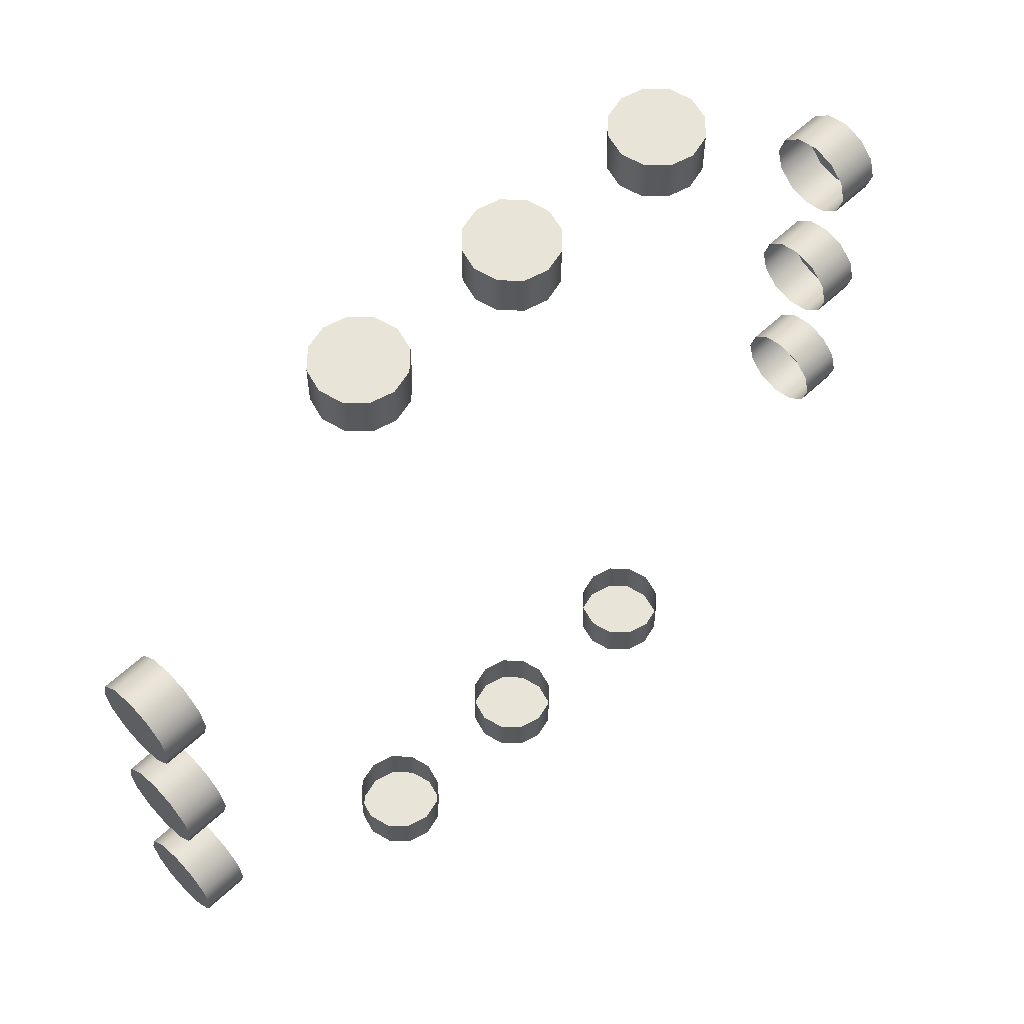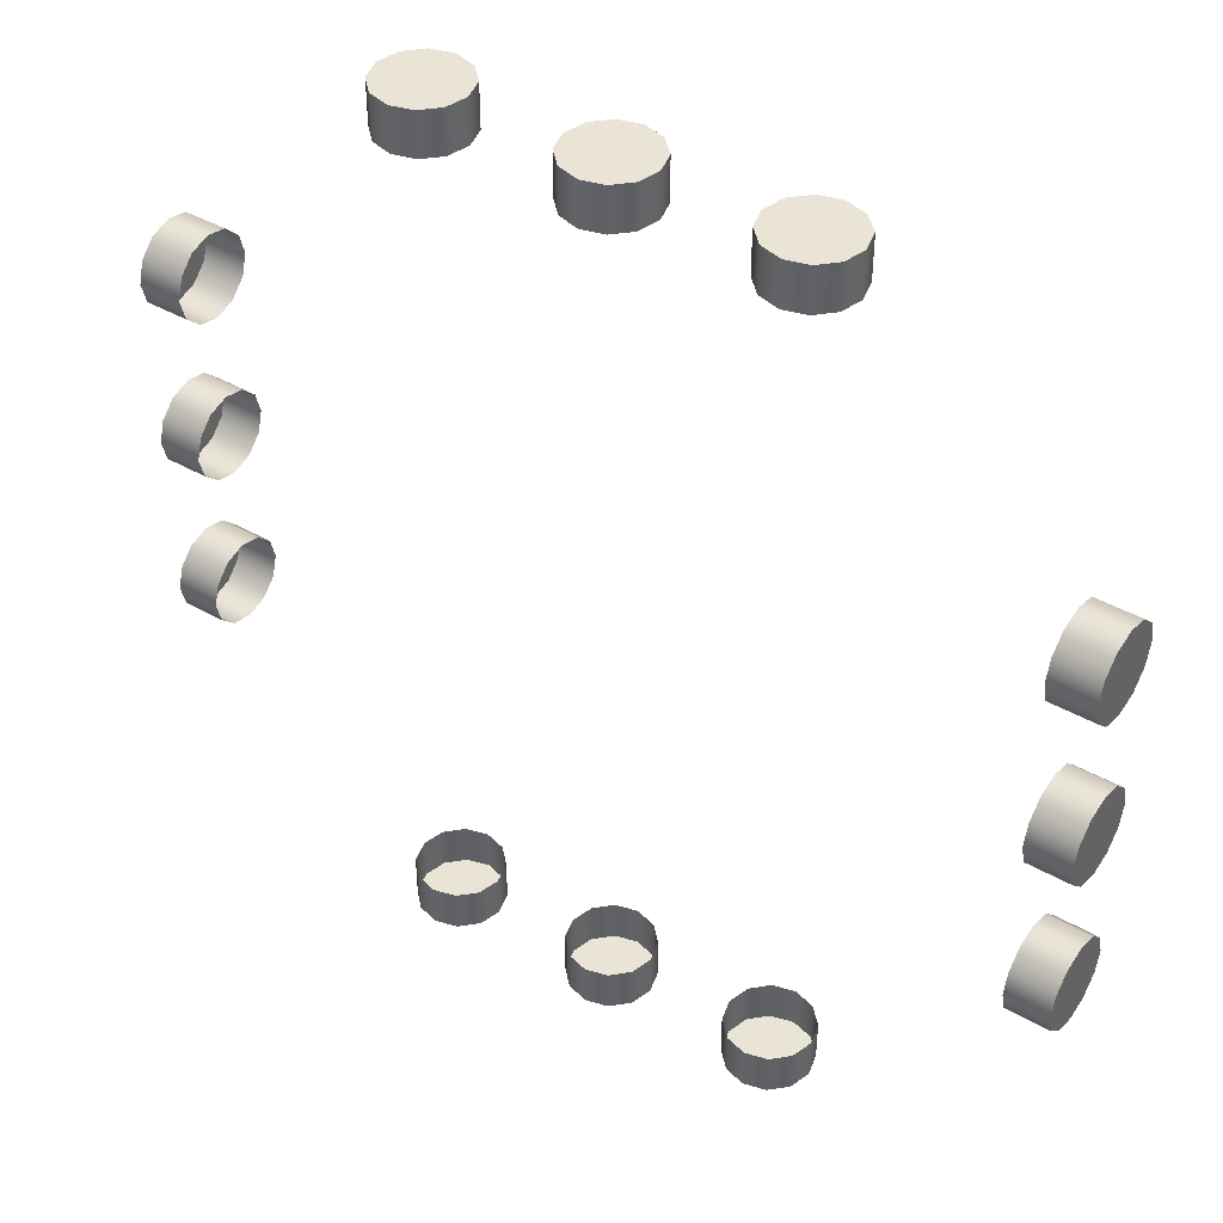
<metadata>
{"format":"obj","ext":"obj","renderer":"f3d","projection":"perspective","resolution":1024,"background":"white","views":[{"elev":59.9,"azim":136.1,"up":"+Z"},{"elev":42.4,"azim":34.4,"up":"+Z"}]}
</metadata>
<code>
g _CombinedVis54_1
v 0.125 -0.2165 -2.375
v 0.2165 -0.125 -2.375
v 0.2165 -0.125 -2.625
v 0.125 -0.2165 -2.625
v 0 -0.25 -2.375
v 0 -0.25 -2.625
v 0 -0.25 -2.625
v -0.125 -0.2165 -2.375
v 0 -0.25 -2.375
v -0.125 -0.2165 -2.625
v 0.25 -7.451e-09 -2.625
v 0.25 7.451e-09 -2.375
v 0.25 7.451e-09 -2.375
v 0.2165 0.125 -2.625
v 0.25 -7.451e-09 -2.625
v 0.2165 0.125 -2.375
v 0.125 0.2165 -2.625
v 0.125 0.2165 -2.375
v 0 0.25 -2.375
v 0 0.25 -2.625
v 0 0.25 -2.375
v -0.125 0.2165 -2.625
v 0 0.25 -2.625
v -0.125 0.2165 -2.375
v -0.2165 0.125 -2.625
v -0.2165 0.125 -2.375
v -0.25 -7.451e-09 -2.625
v -0.25 7.451e-09 -2.375
v -0.25 7.451e-09 -2.375
v -0.2165 -0.125 -2.625
v -0.25 -7.451e-09 -2.625
v -0.2165 -0.125 -2.375
v -0.2165 -0.125 -2.625
v -0.2165 0.125 -2.625
v -0.25 -7.451e-09 -2.625
v -0.125 -0.2165 -2.625
v -0.125 0.2165 -2.625
v 0 -0.25 -2.625
v 0 0.25 -2.625
v 0.125 -0.2165 -2.625
v 0.125 0.2165 -2.625
v 0.2165 -0.125 -2.625
v 0.2165 0.125 -2.625
v 0.25 -7.451e-09 -2.625
v -0.875 -0.2165 -2.375
v -0.7835 -0.125 -2.375
v -0.7835 -0.125 -2.625
v -0.875 -0.2165 -2.625
v -1 -0.25 -2.375
v -1 -0.25 -2.625
v -1 -0.25 -2.625
v -1.125 -0.2165 -2.375
v -1 -0.25 -2.375
v -1.125 -0.2165 -2.625
v -0.75 0 -2.625
v -0.75 0 -2.375
v -0.75 0 -2.375
v -0.7835 0.125 -2.625
v -0.75 0 -2.625
v -0.7835 0.125 -2.375
v -0.875 0.2165 -2.625
v -0.875 0.2165 -2.375
v -1 0.25 -2.375
v -1 0.25 -2.625
v -1 0.25 -2.375
v -1.125 0.2165 -2.625
v -1 0.25 -2.625
v -1.125 0.2165 -2.375
v -1.217 0.125 -2.625
v -1.217 0.125 -2.375
v -1.25 0 -2.625
v -1.25 0 -2.375
v -1.25 0 -2.375
v -1.217 -0.125 -2.625
v -1.25 0 -2.625
v -1.217 -0.125 -2.375
v -1.217 -0.125 -2.625
v -1.217 0.125 -2.625
v -1.25 0 -2.625
v -1.125 -0.2165 -2.625
v -1.125 0.2165 -2.625
v -1 -0.25 -2.625
v -1 0.25 -2.625
v -0.875 -0.2165 -2.625
v -0.875 0.2165 -2.625
v -0.7835 -0.125 -2.625
v -0.7835 0.125 -2.625
v -0.75 0 -2.625
v 1.125 -0.2165 -2.375
v 1.217 -0.125 -2.375
v 1.217 -0.125 -2.625
v 1.125 -0.2165 -2.625
v 1 -0.25 -2.375
v 1 -0.25 -2.625
v 1 -0.25 -2.625
v 0.875 -0.2165 -2.375
v 1 -0.25 -2.375
v 0.875 -0.2165 -2.625
v 1.25 0 -2.625
v 1.25 0 -2.375
v 1.25 0 -2.375
v 1.217 0.125 -2.625
v 1.25 0 -2.625
v 1.217 0.125 -2.375
v 1.125 0.2165 -2.625
v 1.125 0.2165 -2.375
v 1 0.25 -2.375
v 1 0.25 -2.625
v 1 0.25 -2.375
v 0.875 0.2165 -2.625
v 1 0.25 -2.625
v 0.875 0.2165 -2.375
v 0.7835 0.125 -2.625
v 0.7835 0.125 -2.375
v 0.75 0 -2.625
v 0.75 0 -2.375
v 0.75 0 -2.375
v 0.7835 -0.125 -2.625
v 0.75 0 -2.625
v 0.7835 -0.125 -2.375
v 0.7835 -0.125 -2.625
v 0.7835 0.125 -2.625
v 0.75 0 -2.625
v 0.875 -0.2165 -2.625
v 0.875 0.2165 -2.625
v 1 -0.25 -2.625
v 1 0.25 -2.625
v 1.125 -0.2165 -2.625
v 1.125 0.2165 -2.625
v 1.217 -0.125 -2.625
v 1.217 0.125 -2.625
v 1.25 0 -2.625
v 2.375 -0.2165 1.125
v 2.375 -0.125 1.217
v 2.625 -0.125 1.217
v 2.625 -0.2165 1.125
v 2.375 -0.25 1
v 2.625 -0.25 1
v 2.625 -0.25 1
v 2.375 -0.2165 0.875
v 2.375 -0.25 1
v 2.625 -0.2165 0.875
v 2.625 0 1.25
v 2.375 0 1.25
v 2.375 0 1.25
v 2.625 0.125 1.217
v 2.625 0 1.25
v 2.375 0.125 1.217
v 2.625 0.2165 1.125
v 2.375 0.2165 1.125
v 2.375 0.25 1
v 2.625 0.25 1
v 2.375 0.25 1
v 2.625 0.2165 0.875
v 2.625 0.25 1
v 2.375 0.2165 0.875
v 2.625 0.125 0.7835
v 2.375 0.125 0.7835
v 2.625 0 0.75
v 2.375 0 0.75
v 2.375 0 0.75
v 2.625 -0.125 0.7835
v 2.625 0 0.75
v 2.375 -0.125 0.7835
v 2.625 -0.125 0.7835
v 2.625 0.125 0.7835
v 2.625 0 0.75
v 2.625 -0.2165 0.875
v 2.625 0.2165 0.875
v 2.625 -0.25 1
v 2.625 0.25 1
v 2.625 -0.2165 1.125
v 2.625 0.2165 1.125
v 2.625 -0.125 1.217
v 2.625 0.125 1.217
v 2.625 0 1.25
v 2.375 -0.2165 -0.875
v 2.375 -0.125 -0.7835
v 2.625 -0.125 -0.7835
v 2.625 -0.2165 -0.875
v 2.375 -0.25 -1
v 2.625 -0.25 -1
v 2.625 -0.25 -1
v 2.375 -0.2165 -1.125
v 2.375 -0.25 -1
v 2.625 -0.2165 -1.125
v 2.625 0 -0.75
v 2.375 0 -0.75
v 2.375 0 -0.75
v 2.625 0.125 -0.7835
v 2.625 0 -0.75
v 2.375 0.125 -0.7835
v 2.625 0.2165 -0.875
v 2.375 0.2165 -0.875
v 2.375 0.25 -1
v 2.625 0.25 -1
v 2.375 0.25 -1
v 2.625 0.2165 -1.125
v 2.625 0.25 -1
v 2.375 0.2165 -1.125
v 2.625 0.125 -1.217
v 2.375 0.125 -1.217
v 2.625 0 -1.25
v 2.375 0 -1.25
v 2.375 0 -1.25
v 2.625 -0.125 -1.217
v 2.625 0 -1.25
v 2.375 -0.125 -1.217
v 2.625 -0.125 -1.217
v 2.625 0.125 -1.217
v 2.625 0 -1.25
v 2.625 -0.2165 -1.125
v 2.625 0.2165 -1.125
v 2.625 -0.25 -1
v 2.625 0.25 -1
v 2.625 -0.2165 -0.875
v 2.625 0.2165 -0.875
v 2.625 -0.125 -0.7835
v 2.625 0.125 -0.7835
v 2.625 0 -0.75
v 2.375 -0.2165 0.125
v 2.375 -0.125 0.2165
v 2.625 -0.125 0.2165
v 2.625 -0.2165 0.125
v 2.375 -0.25 1.49e-08
v 2.625 -0.25 -1.49e-08
v 2.625 -0.25 -1.49e-08
v 2.375 -0.2165 -0.125
v 2.375 -0.25 1.49e-08
v 2.625 -0.2165 -0.125
v 2.625 0 0.25
v 2.375 0 0.25
v 2.375 0 0.25
v 2.625 0.125 0.2165
v 2.625 0 0.25
v 2.375 0.125 0.2165
v 2.625 0.2165 0.125
v 2.375 0.2165 0.125
v 2.375 0.25 1.49e-08
v 2.625 0.25 -1.49e-08
v 2.375 0.25 1.49e-08
v 2.625 0.2165 -0.125
v 2.625 0.25 -1.49e-08
v 2.375 0.2165 -0.125
v 2.625 0.125 -0.2165
v 2.375 0.125 -0.2165
v 2.625 0 -0.25
v 2.375 0 -0.25
v 2.375 0 -0.25
v 2.625 -0.125 -0.2165
v 2.625 0 -0.25
v 2.375 -0.125 -0.2165
v 2.625 -0.125 -0.2165
v 2.625 0.125 -0.2165
v 2.625 0 -0.25
v 2.625 -0.2165 -0.125
v 2.625 0.2165 -0.125
v 2.625 -0.25 -1.49e-08
v 2.625 0.25 -1.49e-08
v 2.625 -0.2165 0.125
v 2.625 0.2165 0.125
v 2.625 -0.125 0.2165
v 2.625 0.125 0.2165
v 2.625 0 0.25
v -2.375 -0.2165 -0.125
v -2.375 -0.125 -0.2165
v -2.625 -0.125 -0.2165
v -2.625 -0.2165 -0.125
v -2.375 -0.25 1.49e-08
v -2.625 -0.25 -1.49e-08
v -2.625 -0.25 -1.49e-08
v -2.375 -0.2165 0.125
v -2.375 -0.25 1.49e-08
v -2.625 -0.2165 0.125
v -2.625 0 -0.25
v -2.375 0 -0.25
v -2.375 0 -0.25
v -2.625 0.125 -0.2165
v -2.625 0 -0.25
v -2.375 0.125 -0.2165
v -2.625 0.2165 -0.125
v -2.375 0.2165 -0.125
v -2.375 0.25 1.49e-08
v -2.625 0.25 -1.49e-08
v -2.375 0.25 1.49e-08
v -2.625 0.2165 0.125
v -2.625 0.25 -1.49e-08
v -2.375 0.2165 0.125
v -2.625 0.125 0.2165
v -2.375 0.125 0.2165
v -2.625 0 0.25
v -2.375 0 0.25
v -2.375 0 0.25
v -2.625 -0.125 0.2165
v -2.625 0 0.25
v -2.375 -0.125 0.2165
v -2.625 -0.125 0.2165
v -2.625 0.125 0.2165
v -2.625 0 0.25
v -2.625 -0.2165 0.125
v -2.625 0.2165 0.125
v -2.625 -0.25 -1.49e-08
v -2.625 0.25 -1.49e-08
v -2.625 -0.2165 -0.125
v -2.625 0.2165 -0.125
v -2.625 -0.125 -0.2165
v -2.625 0.125 -0.2165
v -2.625 0 -0.25
v -2.375 -0.2165 0.875
v -2.375 -0.125 0.7835
v -2.625 -0.125 0.7835
v -2.625 -0.2165 0.875
v -2.375 -0.25 1
v -2.625 -0.25 1
v -2.625 -0.25 1
v -2.375 -0.2165 1.125
v -2.375 -0.25 1
v -2.625 -0.2165 1.125
v -2.625 0 0.75
v -2.375 0 0.75
v -2.375 0 0.75
v -2.625 0.125 0.7835
v -2.625 0 0.75
v -2.375 0.125 0.7835
v -2.625 0.2165 0.875
v -2.375 0.2165 0.875
v -2.375 0.25 1
v -2.625 0.25 1
v -2.375 0.25 1
v -2.625 0.2165 1.125
v -2.625 0.25 1
v -2.375 0.2165 1.125
v -2.625 0.125 1.217
v -2.375 0.125 1.217
v -2.625 0 1.25
v -2.375 0 1.25
v -2.375 0 1.25
v -2.625 -0.125 1.217
v -2.625 0 1.25
v -2.375 -0.125 1.217
v -2.625 -0.125 1.217
v -2.625 0.125 1.217
v -2.625 0 1.25
v -2.625 -0.2165 1.125
v -2.625 0.2165 1.125
v -2.625 -0.25 1
v -2.625 0.25 1
v -2.625 -0.2165 0.875
v -2.625 0.2165 0.875
v -2.625 -0.125 0.7835
v -2.625 0.125 0.7835
v -2.625 0 0.75
v -2.375 -0.2165 -1.125
v -2.375 -0.125 -1.217
v -2.625 -0.125 -1.217
v -2.625 -0.2165 -1.125
v -2.375 -0.25 -1
v -2.625 -0.25 -1
v -2.625 -0.25 -1
v -2.375 -0.2165 -0.875
v -2.375 -0.25 -1
v -2.625 -0.2165 -0.875
v -2.625 0 -1.25
v -2.375 0 -1.25
v -2.375 0 -1.25
v -2.625 0.125 -1.217
v -2.625 0 -1.25
v -2.375 0.125 -1.217
v -2.625 0.2165 -1.125
v -2.375 0.2165 -1.125
v -2.375 0.25 -1
v -2.625 0.25 -1
v -2.375 0.25 -1
v -2.625 0.2165 -0.875
v -2.625 0.25 -1
v -2.375 0.2165 -0.875
v -2.625 0.125 -0.7835
v -2.375 0.125 -0.7835
v -2.625 0 -0.75
v -2.375 0 -0.75
v -2.375 0 -0.75
v -2.625 -0.125 -0.7835
v -2.625 0 -0.75
v -2.375 -0.125 -0.7835
v -2.625 -0.125 -0.7835
v -2.625 0.125 -0.7835
v -2.625 0 -0.75
v -2.625 -0.2165 -0.875
v -2.625 0.2165 -0.875
v -2.625 -0.25 -1
v -2.625 0.25 -1
v -2.625 -0.2165 -1.125
v -2.625 0.2165 -1.125
v -2.625 -0.125 -1.217
v -2.625 0.125 -1.217
v -2.625 0 -1.25
v -1.125 -0.2165 2.375
v -1.217 -0.125 2.375
v -1.217 -0.125 2.625
v -1.125 -0.2165 2.625
v -1 -0.25 2.375
v -1 -0.25 2.625
v -1 -0.25 2.625
v -0.875 -0.2165 2.375
v -1 -0.25 2.375
v -0.875 -0.2165 2.625
v -1.25 0 2.625
v -1.25 0 2.375
v -1.25 0 2.375
v -1.217 0.125 2.625
v -1.25 0 2.625
v -1.217 0.125 2.375
v -1.125 0.2165 2.625
v -1.125 0.2165 2.375
v -1 0.25 2.375
v -1 0.25 2.625
v -1 0.25 2.375
v -0.875 0.2165 2.625
v -1 0.25 2.625
v -0.875 0.2165 2.375
v -0.7835 0.125 2.625
v -0.7835 0.125 2.375
v -0.75 0 2.625
v -0.75 0 2.375
v -0.75 0 2.375
v -0.7835 -0.125 2.625
v -0.75 0 2.625
v -0.7835 -0.125 2.375
v -0.7835 -0.125 2.625
v -0.7835 0.125 2.625
v -0.75 0 2.625
v -0.875 -0.2165 2.625
v -0.875 0.2165 2.625
v -1 -0.25 2.625
v -1 0.25 2.625
v -1.125 -0.2165 2.625
v -1.125 0.2165 2.625
v -1.217 -0.125 2.625
v -1.217 0.125 2.625
v -1.25 0 2.625
v 0.875 -0.2165 2.375
v 0.7835 -0.125 2.375
v 0.7835 -0.125 2.625
v 0.875 -0.2165 2.625
v 1 -0.25 2.375
v 1 -0.25 2.625
v 1 -0.25 2.625
v 1.125 -0.2165 2.375
v 1 -0.25 2.375
v 1.125 -0.2165 2.625
v 0.75 0 2.625
v 0.75 0 2.375
v 0.75 0 2.375
v 0.7835 0.125 2.625
v 0.75 0 2.625
v 0.7835 0.125 2.375
v 0.875 0.2165 2.625
v 0.875 0.2165 2.375
v 1 0.25 2.375
v 1 0.25 2.625
v 1 0.25 2.375
v 1.125 0.2165 2.625
v 1 0.25 2.625
v 1.125 0.2165 2.375
v 1.217 0.125 2.625
v 1.217 0.125 2.375
v 1.25 0 2.625
v 1.25 0 2.375
v 1.25 0 2.375
v 1.217 -0.125 2.625
v 1.25 0 2.625
v 1.217 -0.125 2.375
v 1.217 -0.125 2.625
v 1.217 0.125 2.625
v 1.25 0 2.625
v 1.125 -0.2165 2.625
v 1.125 0.2165 2.625
v 1 -0.25 2.625
v 1 0.25 2.625
v 0.875 -0.2165 2.625
v 0.875 0.2165 2.625
v 0.7835 -0.125 2.625
v 0.7835 0.125 2.625
v 0.75 0 2.625
v -0.125 -0.2165 2.375
v -0.2165 -0.125 2.375
v -0.2165 -0.125 2.625
v -0.125 -0.2165 2.625
v -7.451e-09 -0.25 2.375
v 7.451e-09 -0.25 2.625
v 7.451e-09 -0.25 2.625
v 0.125 -0.2165 2.375
v -7.451e-09 -0.25 2.375
v 0.125 -0.2165 2.625
v -0.25 0 2.625
v -0.25 0 2.375
v -0.25 0 2.375
v -0.2165 0.125 2.625
v -0.25 0 2.625
v -0.2165 0.125 2.375
v -0.125 0.2165 2.625
v -0.125 0.2165 2.375
v -7.451e-09 0.25 2.375
v 7.451e-09 0.25 2.625
v -7.451e-09 0.25 2.375
v 0.125 0.2165 2.625
v 7.451e-09 0.25 2.625
v 0.125 0.2165 2.375
v 0.2165 0.125 2.625
v 0.2165 0.125 2.375
v 0.25 0 2.625
v 0.25 0 2.375
v 0.25 0 2.375
v 0.2165 -0.125 2.625
v 0.25 0 2.625
v 0.2165 -0.125 2.375
v 0.2165 -0.125 2.625
v 0.2165 0.125 2.625
v 0.25 0 2.625
v 0.125 -0.2165 2.625
v 0.125 0.2165 2.625
v 7.451e-09 -0.25 2.625
v 7.451e-09 0.25 2.625
v -0.125 -0.2165 2.625
v -0.125 0.2165 2.625
v -0.2165 -0.125 2.625
v -0.2165 0.125 2.625
v -0.25 0 2.625
g _CombinedVis54_1_0
f 3 2 1
f 4 3 1
f 4 1 5
f 6 4 5
f 9 8 7
f 8 10 7
f 3 11 2
f 11 12 2
f 15 14 13
f 14 16 13
f 14 17 16
f 17 18 16
f 20 19 18
f 17 20 18
f 23 22 21
f 22 24 21
f 22 25 24
f 25 26 24
f 25 27 26
f 27 28 26
f 31 30 29
f 30 32 29
f 30 10 32
f 10 8 32
f 35 34 33
f 33 34 36
f 34 37 36
f 36 37 38
f 37 39 38
f 38 39 40
f 39 41 40
f 40 41 42
f 41 43 42
f 42 43 44
f 47 46 45
f 48 47 45
f 48 45 49
f 50 48 49
f 53 52 51
f 52 54 51
f 47 55 46
f 55 56 46
f 59 58 57
f 58 60 57
f 58 61 60
f 61 62 60
f 64 63 62
f 61 64 62
f 67 66 65
f 66 68 65
f 66 69 68
f 69 70 68
f 69 71 70
f 71 72 70
f 75 74 73
f 74 76 73
f 74 54 76
f 54 52 76
f 79 78 77
f 77 78 80
f 78 81 80
f 80 81 82
f 81 83 82
f 82 83 84
f 83 85 84
f 84 85 86
f 85 87 86
f 86 87 88
f 91 90 89
f 92 91 89
f 92 89 93
f 94 92 93
f 97 96 95
f 96 98 95
f 91 99 90
f 99 100 90
f 103 102 101
f 102 104 101
f 102 105 104
f 105 106 104
f 108 107 106
f 105 108 106
f 111 110 109
f 110 112 109
f 110 113 112
f 113 114 112
f 113 115 114
f 115 116 114
f 119 118 117
f 118 120 117
f 118 98 120
f 98 96 120
f 123 122 121
f 121 122 124
f 122 125 124
f 124 125 126
f 125 127 126
f 126 127 128
f 127 129 128
f 128 129 130
f 129 131 130
f 130 131 132
f 135 134 133
f 136 135 133
f 136 133 137
f 138 136 137
f 141 140 139
f 140 142 139
f 135 143 134
f 143 144 134
f 147 146 145
f 146 148 145
f 146 149 148
f 149 150 148
f 152 151 150
f 149 152 150
f 155 154 153
f 154 156 153
f 154 157 156
f 157 158 156
f 157 159 158
f 159 160 158
f 163 162 161
f 162 164 161
f 162 142 164
f 142 140 164
f 167 166 165
f 165 166 168
f 166 169 168
f 168 169 170
f 169 171 170
f 170 171 172
f 171 173 172
f 172 173 174
f 173 175 174
f 174 175 176
f 179 178 177
f 180 179 177
f 180 177 181
f 182 180 181
f 185 184 183
f 184 186 183
f 179 187 178
f 187 188 178
f 191 190 189
f 190 192 189
f 190 193 192
f 193 194 192
f 196 195 194
f 193 196 194
f 199 198 197
f 198 200 197
f 198 201 200
f 201 202 200
f 201 203 202
f 203 204 202
f 207 206 205
f 206 208 205
f 206 186 208
f 186 184 208
f 211 210 209
f 209 210 212
f 210 213 212
f 212 213 214
f 213 215 214
f 214 215 216
f 215 217 216
f 216 217 218
f 217 219 218
f 218 219 220
f 223 222 221
f 224 223 221
f 224 221 225
f 226 224 225
f 229 228 227
f 228 230 227
f 223 231 222
f 231 232 222
f 235 234 233
f 234 236 233
f 234 237 236
f 237 238 236
f 240 239 238
f 237 240 238
f 243 242 241
f 242 244 241
f 242 245 244
f 245 246 244
f 245 247 246
f 247 248 246
f 251 250 249
f 250 252 249
f 250 230 252
f 230 228 252
f 255 254 253
f 253 254 256
f 254 257 256
f 256 257 258
f 257 259 258
f 258 259 260
f 259 261 260
f 260 261 262
f 261 263 262
f 262 263 264
f 267 266 265
f 268 267 265
f 268 265 269
f 270 268 269
f 273 272 271
f 272 274 271
f 267 275 266
f 275 276 266
f 279 278 277
f 278 280 277
f 278 281 280
f 281 282 280
f 284 283 282
f 281 284 282
f 287 286 285
f 286 288 285
f 286 289 288
f 289 290 288
f 289 291 290
f 291 292 290
f 295 294 293
f 294 296 293
f 294 274 296
f 274 272 296
f 299 298 297
f 297 298 300
f 298 301 300
f 300 301 302
f 301 303 302
f 302 303 304
f 303 305 304
f 304 305 306
f 305 307 306
f 306 307 308
f 311 310 309
f 312 311 309
f 312 309 313
f 314 312 313
f 317 316 315
f 316 318 315
f 311 319 310
f 319 320 310
f 323 322 321
f 322 324 321
f 322 325 324
f 325 326 324
f 328 327 326
f 325 328 326
f 331 330 329
f 330 332 329
f 330 333 332
f 333 334 332
f 333 335 334
f 335 336 334
f 339 338 337
f 338 340 337
f 338 318 340
f 318 316 340
f 343 342 341
f 341 342 344
f 342 345 344
f 344 345 346
f 345 347 346
f 346 347 348
f 347 349 348
f 348 349 350
f 349 351 350
f 350 351 352
f 355 354 353
f 356 355 353
f 356 353 357
f 358 356 357
f 361 360 359
f 360 362 359
f 355 363 354
f 363 364 354
f 367 366 365
f 366 368 365
f 366 369 368
f 369 370 368
f 372 371 370
f 369 372 370
f 375 374 373
f 374 376 373
f 374 377 376
f 377 378 376
f 377 379 378
f 379 380 378
f 383 382 381
f 382 384 381
f 382 362 384
f 362 360 384
f 387 386 385
f 385 386 388
f 386 389 388
f 388 389 390
f 389 391 390
f 390 391 392
f 391 393 392
f 392 393 394
f 393 395 394
f 394 395 396
f 399 398 397
f 400 399 397
f 400 397 401
f 402 400 401
f 405 404 403
f 404 406 403
f 399 407 398
f 407 408 398
f 411 410 409
f 410 412 409
f 410 413 412
f 413 414 412
f 416 415 414
f 413 416 414
f 419 418 417
f 418 420 417
f 418 421 420
f 421 422 420
f 421 423 422
f 423 424 422
f 427 426 425
f 426 428 425
f 426 406 428
f 406 404 428
f 431 430 429
f 429 430 432
f 430 433 432
f 432 433 434
f 433 435 434
f 434 435 436
f 435 437 436
f 436 437 438
f 437 439 438
f 438 439 440
f 443 442 441
f 444 443 441
f 444 441 445
f 446 444 445
f 449 448 447
f 448 450 447
f 443 451 442
f 451 452 442
f 455 454 453
f 454 456 453
f 454 457 456
f 457 458 456
f 460 459 458
f 457 460 458
f 463 462 461
f 462 464 461
f 462 465 464
f 465 466 464
f 465 467 466
f 467 468 466
f 471 470 469
f 470 472 469
f 470 450 472
f 450 448 472
f 475 474 473
f 473 474 476
f 474 477 476
f 476 477 478
f 477 479 478
f 478 479 480
f 479 481 480
f 480 481 482
f 481 483 482
f 482 483 484
f 487 486 485
f 488 487 485
f 488 485 489
f 490 488 489
f 493 492 491
f 492 494 491
f 487 495 486
f 495 496 486
f 499 498 497
f 498 500 497
f 498 501 500
f 501 502 500
f 504 503 502
f 501 504 502
f 507 506 505
f 506 508 505
f 506 509 508
f 509 510 508
f 509 511 510
f 511 512 510
f 515 514 513
f 514 516 513
f 514 494 516
f 494 492 516
f 519 518 517
f 517 518 520
f 518 521 520
f 520 521 522
f 521 523 522
f 522 523 524
f 523 525 524
f 524 525 526
f 525 527 526
f 526 527 528

</code>
